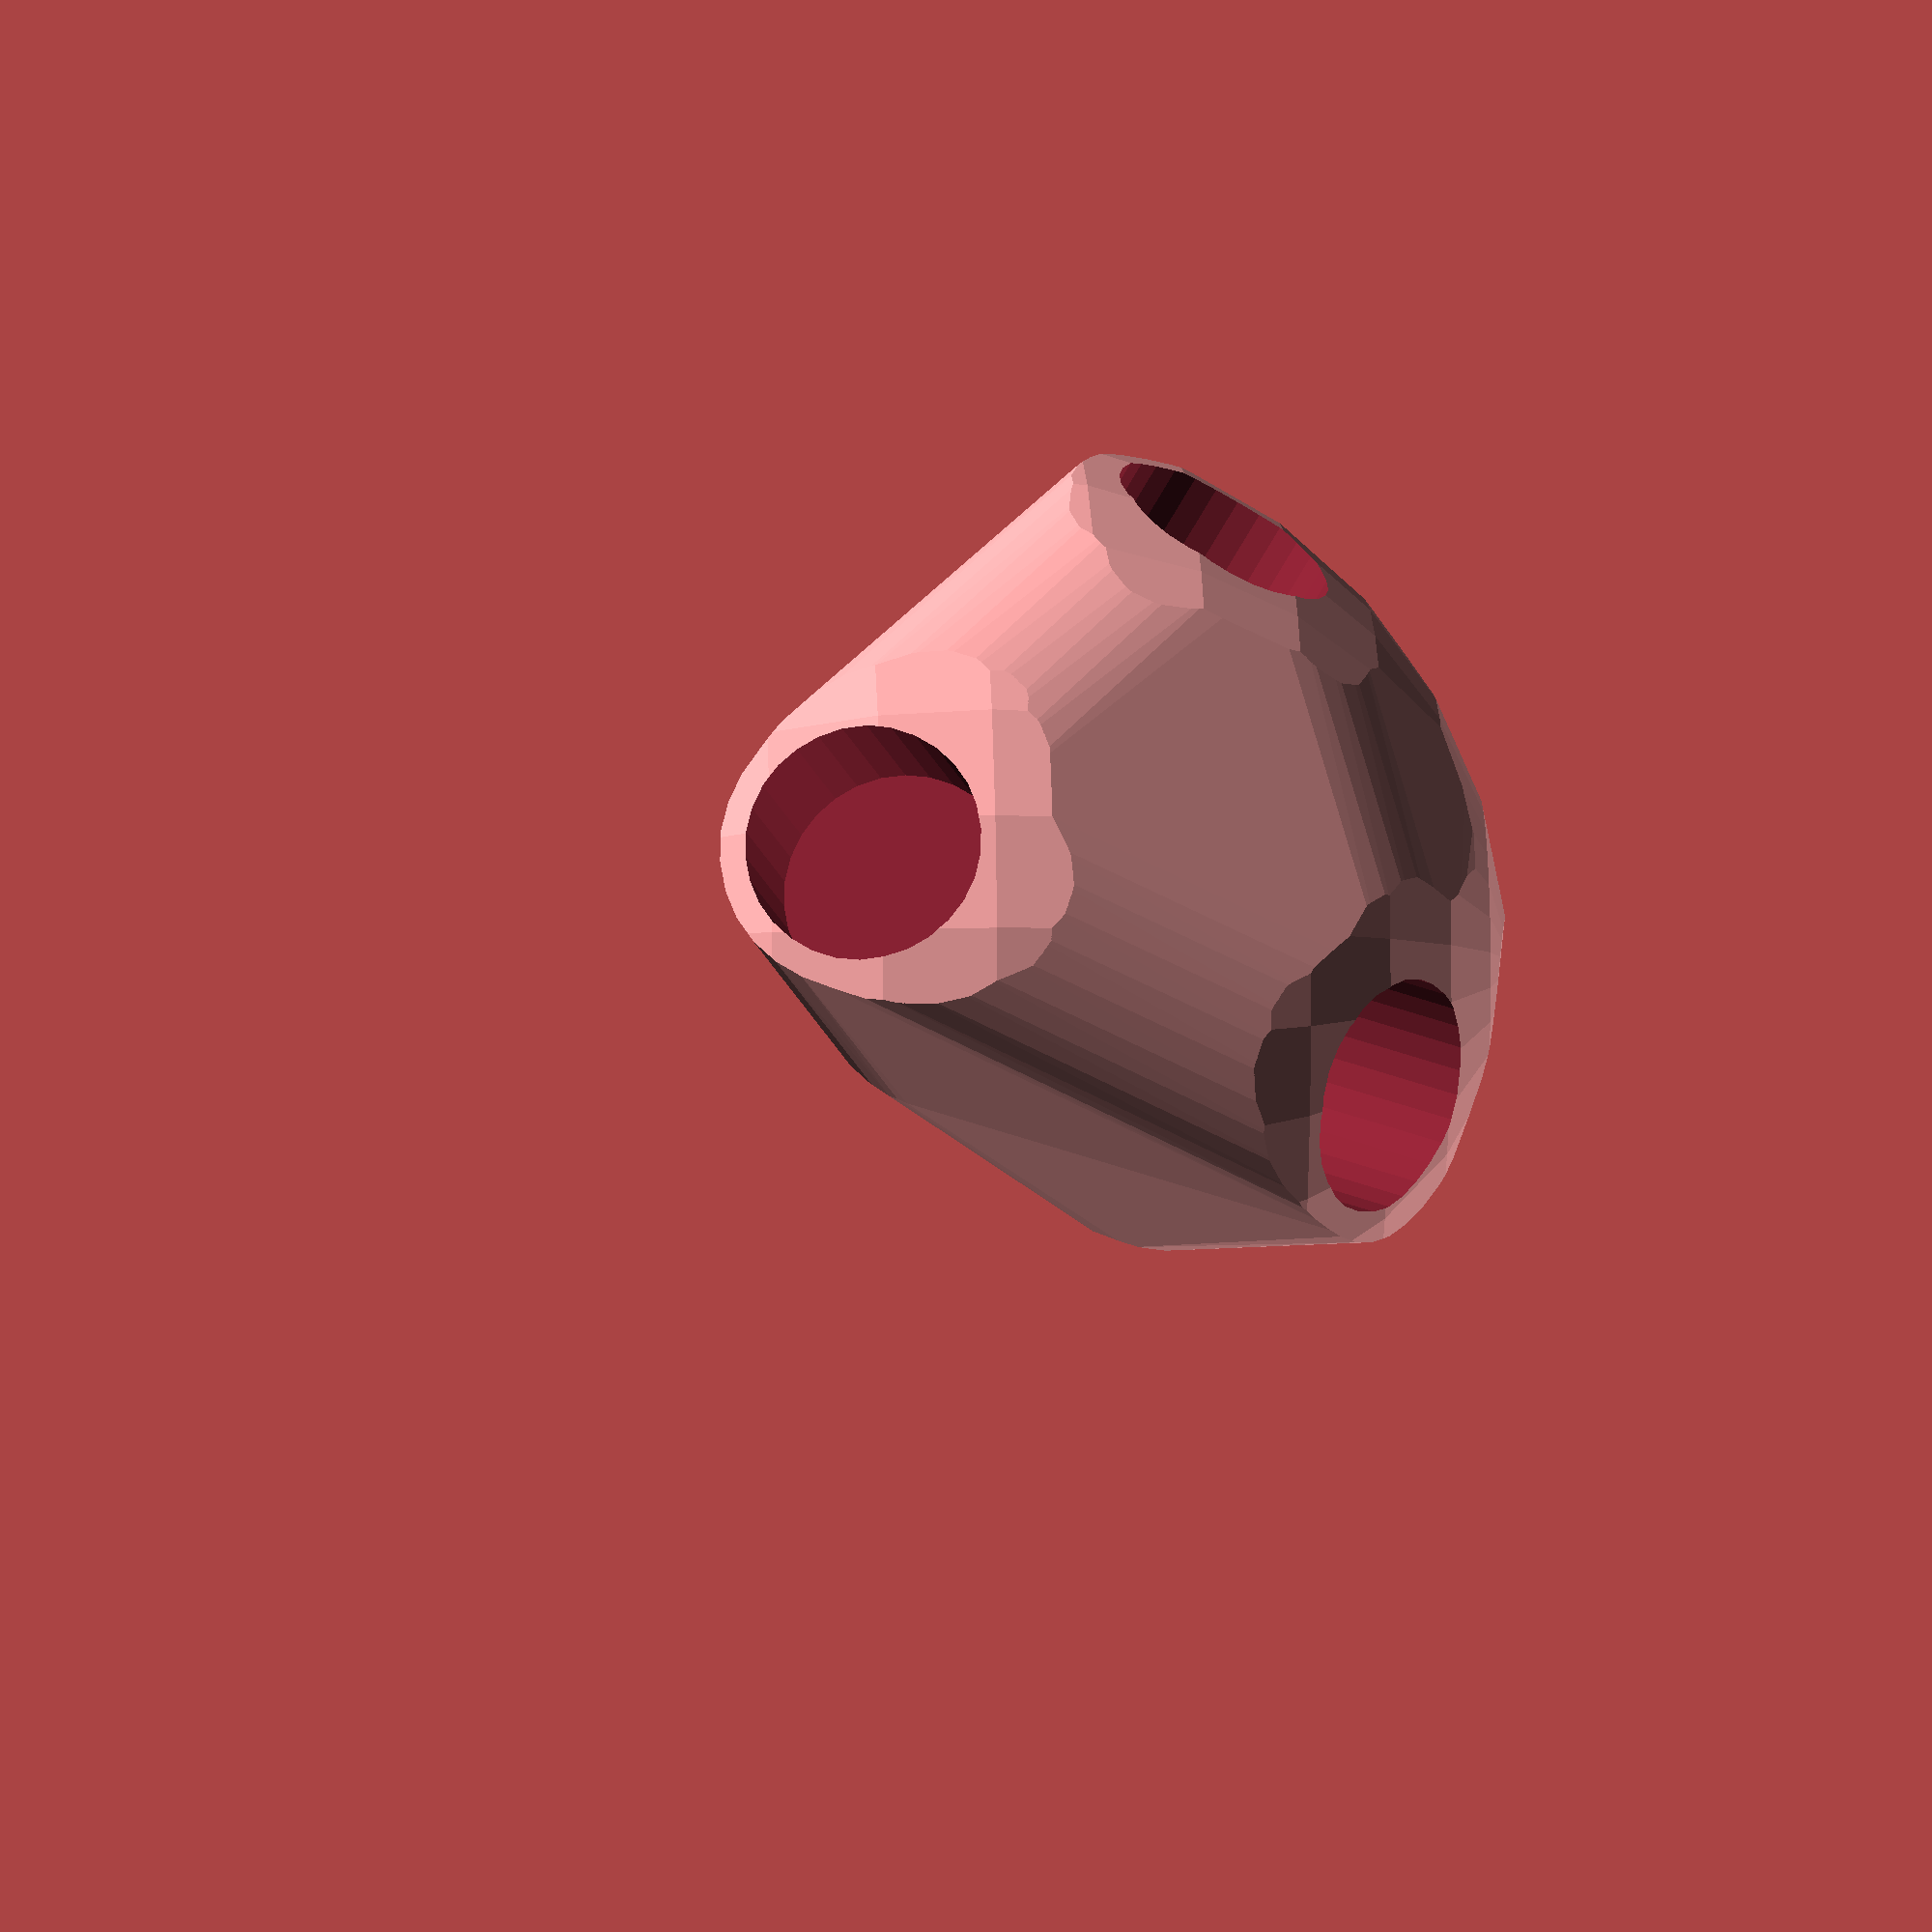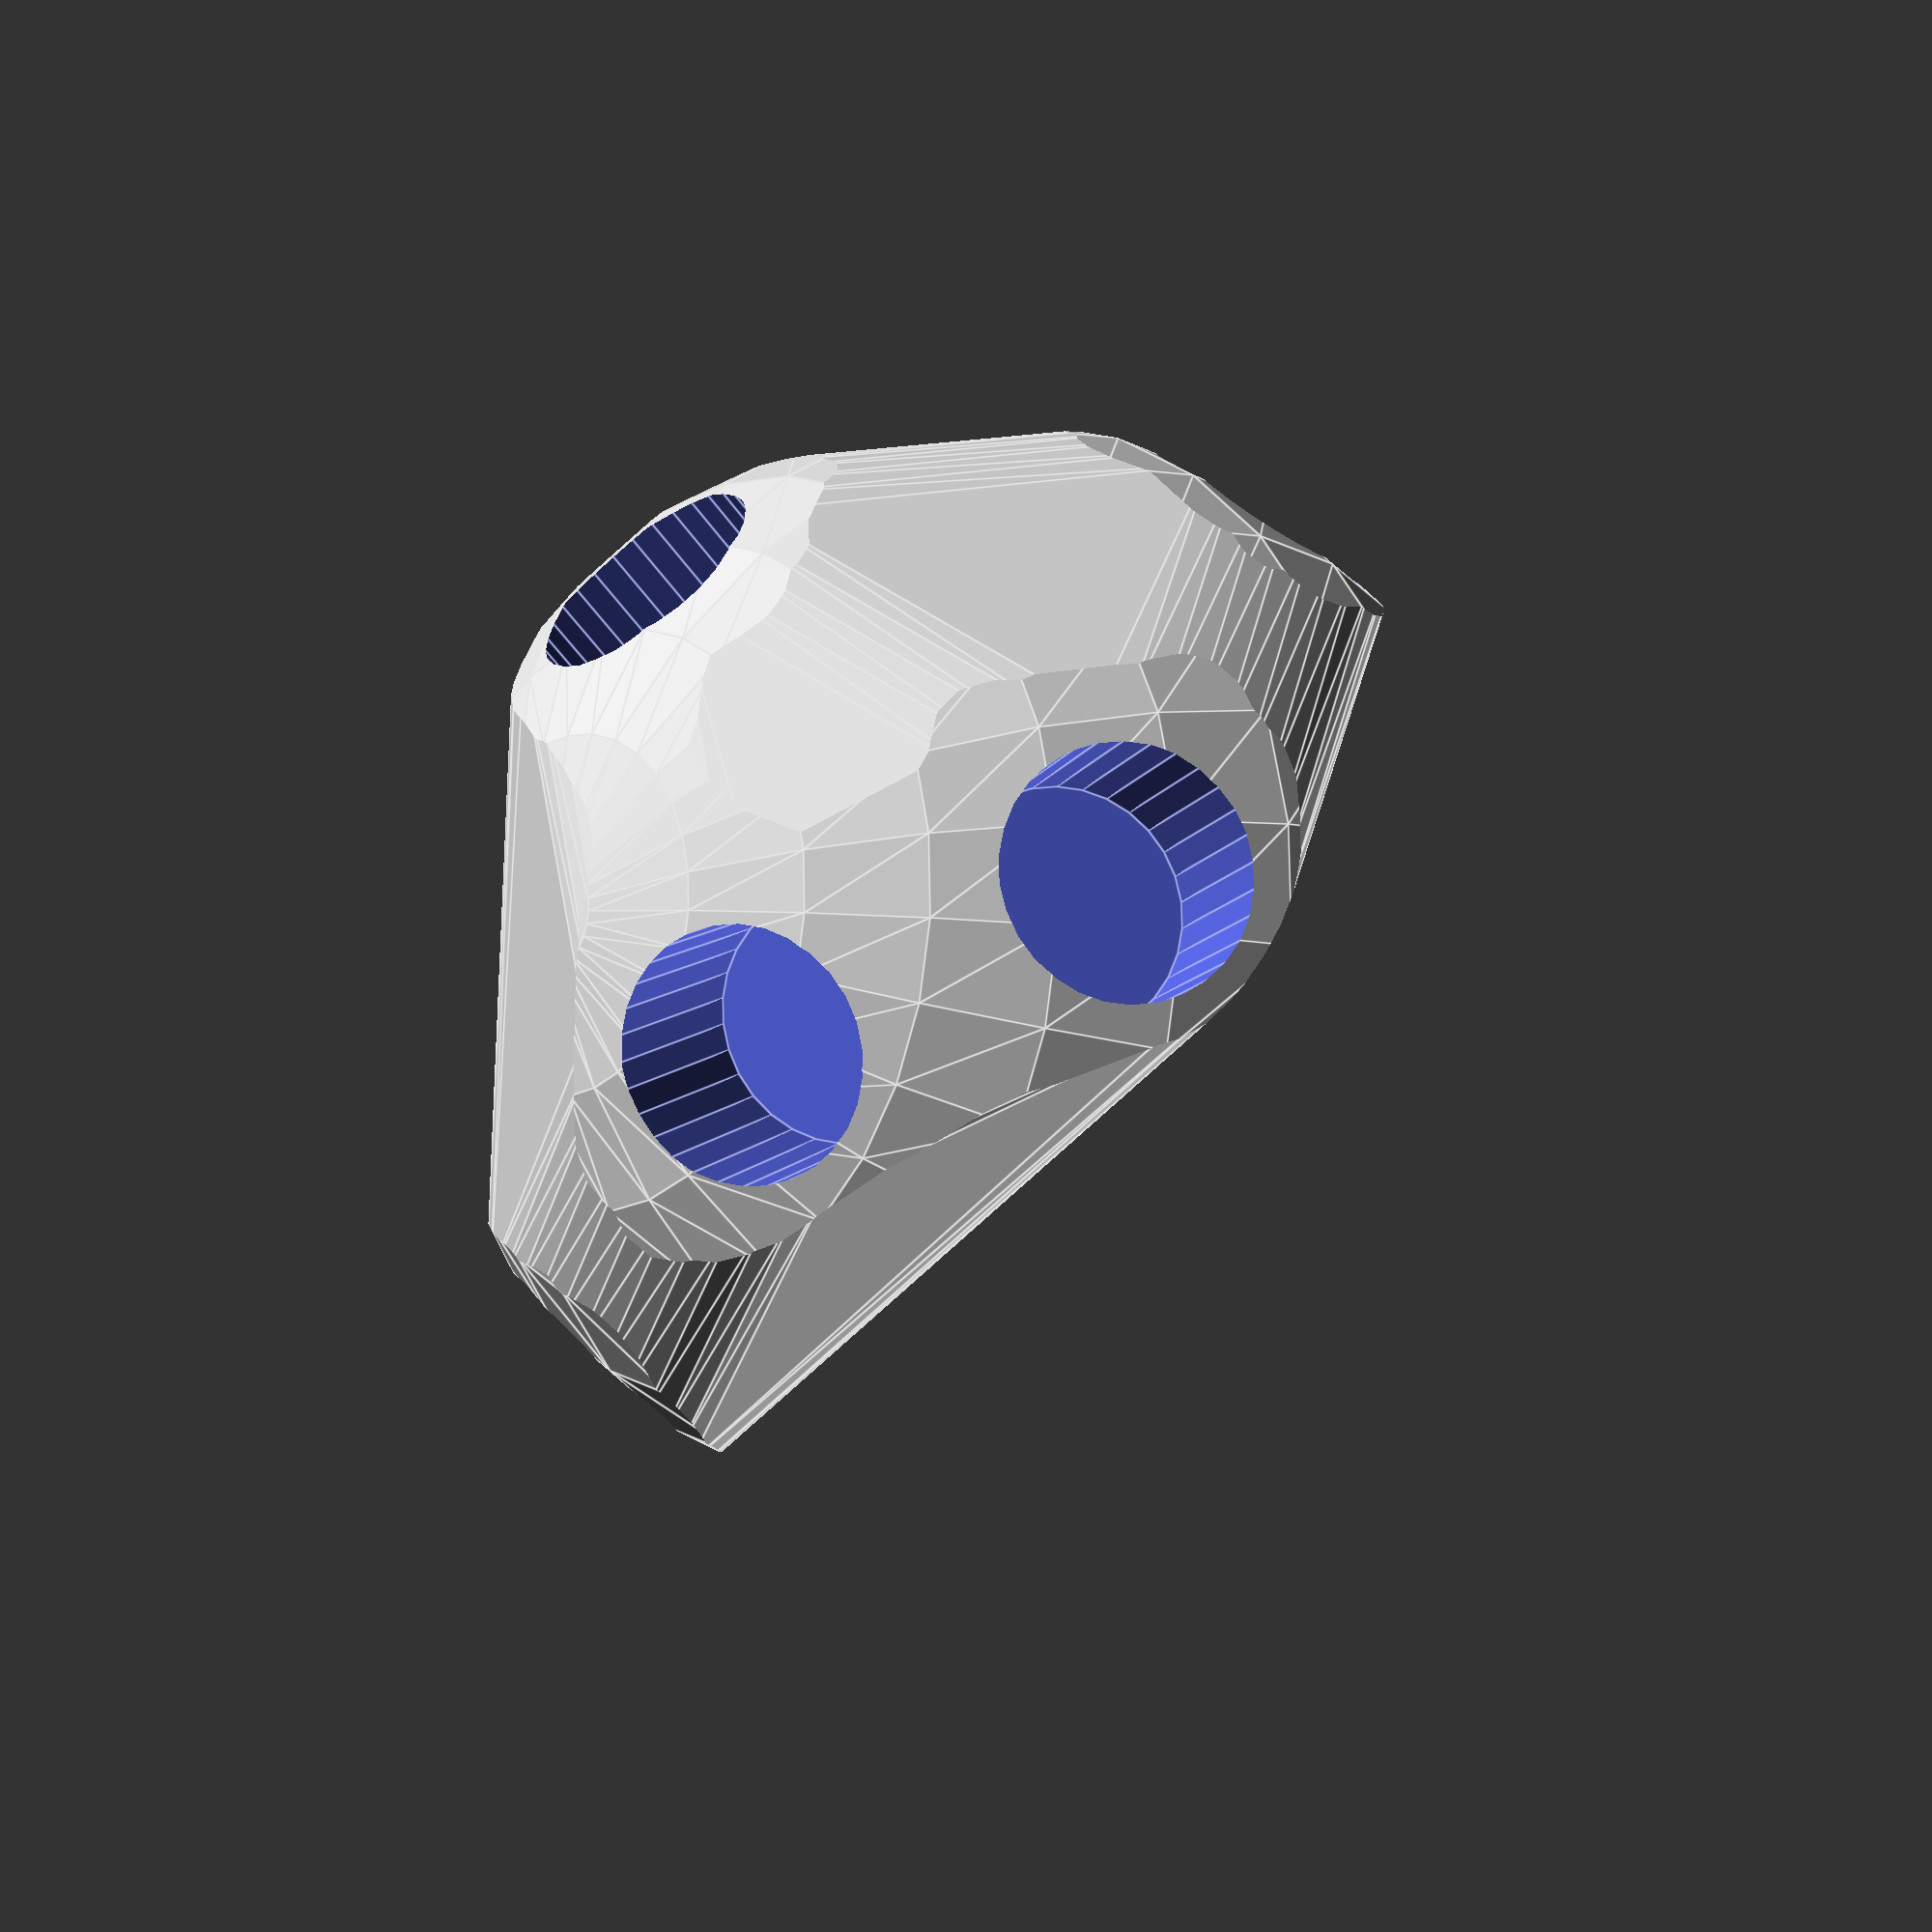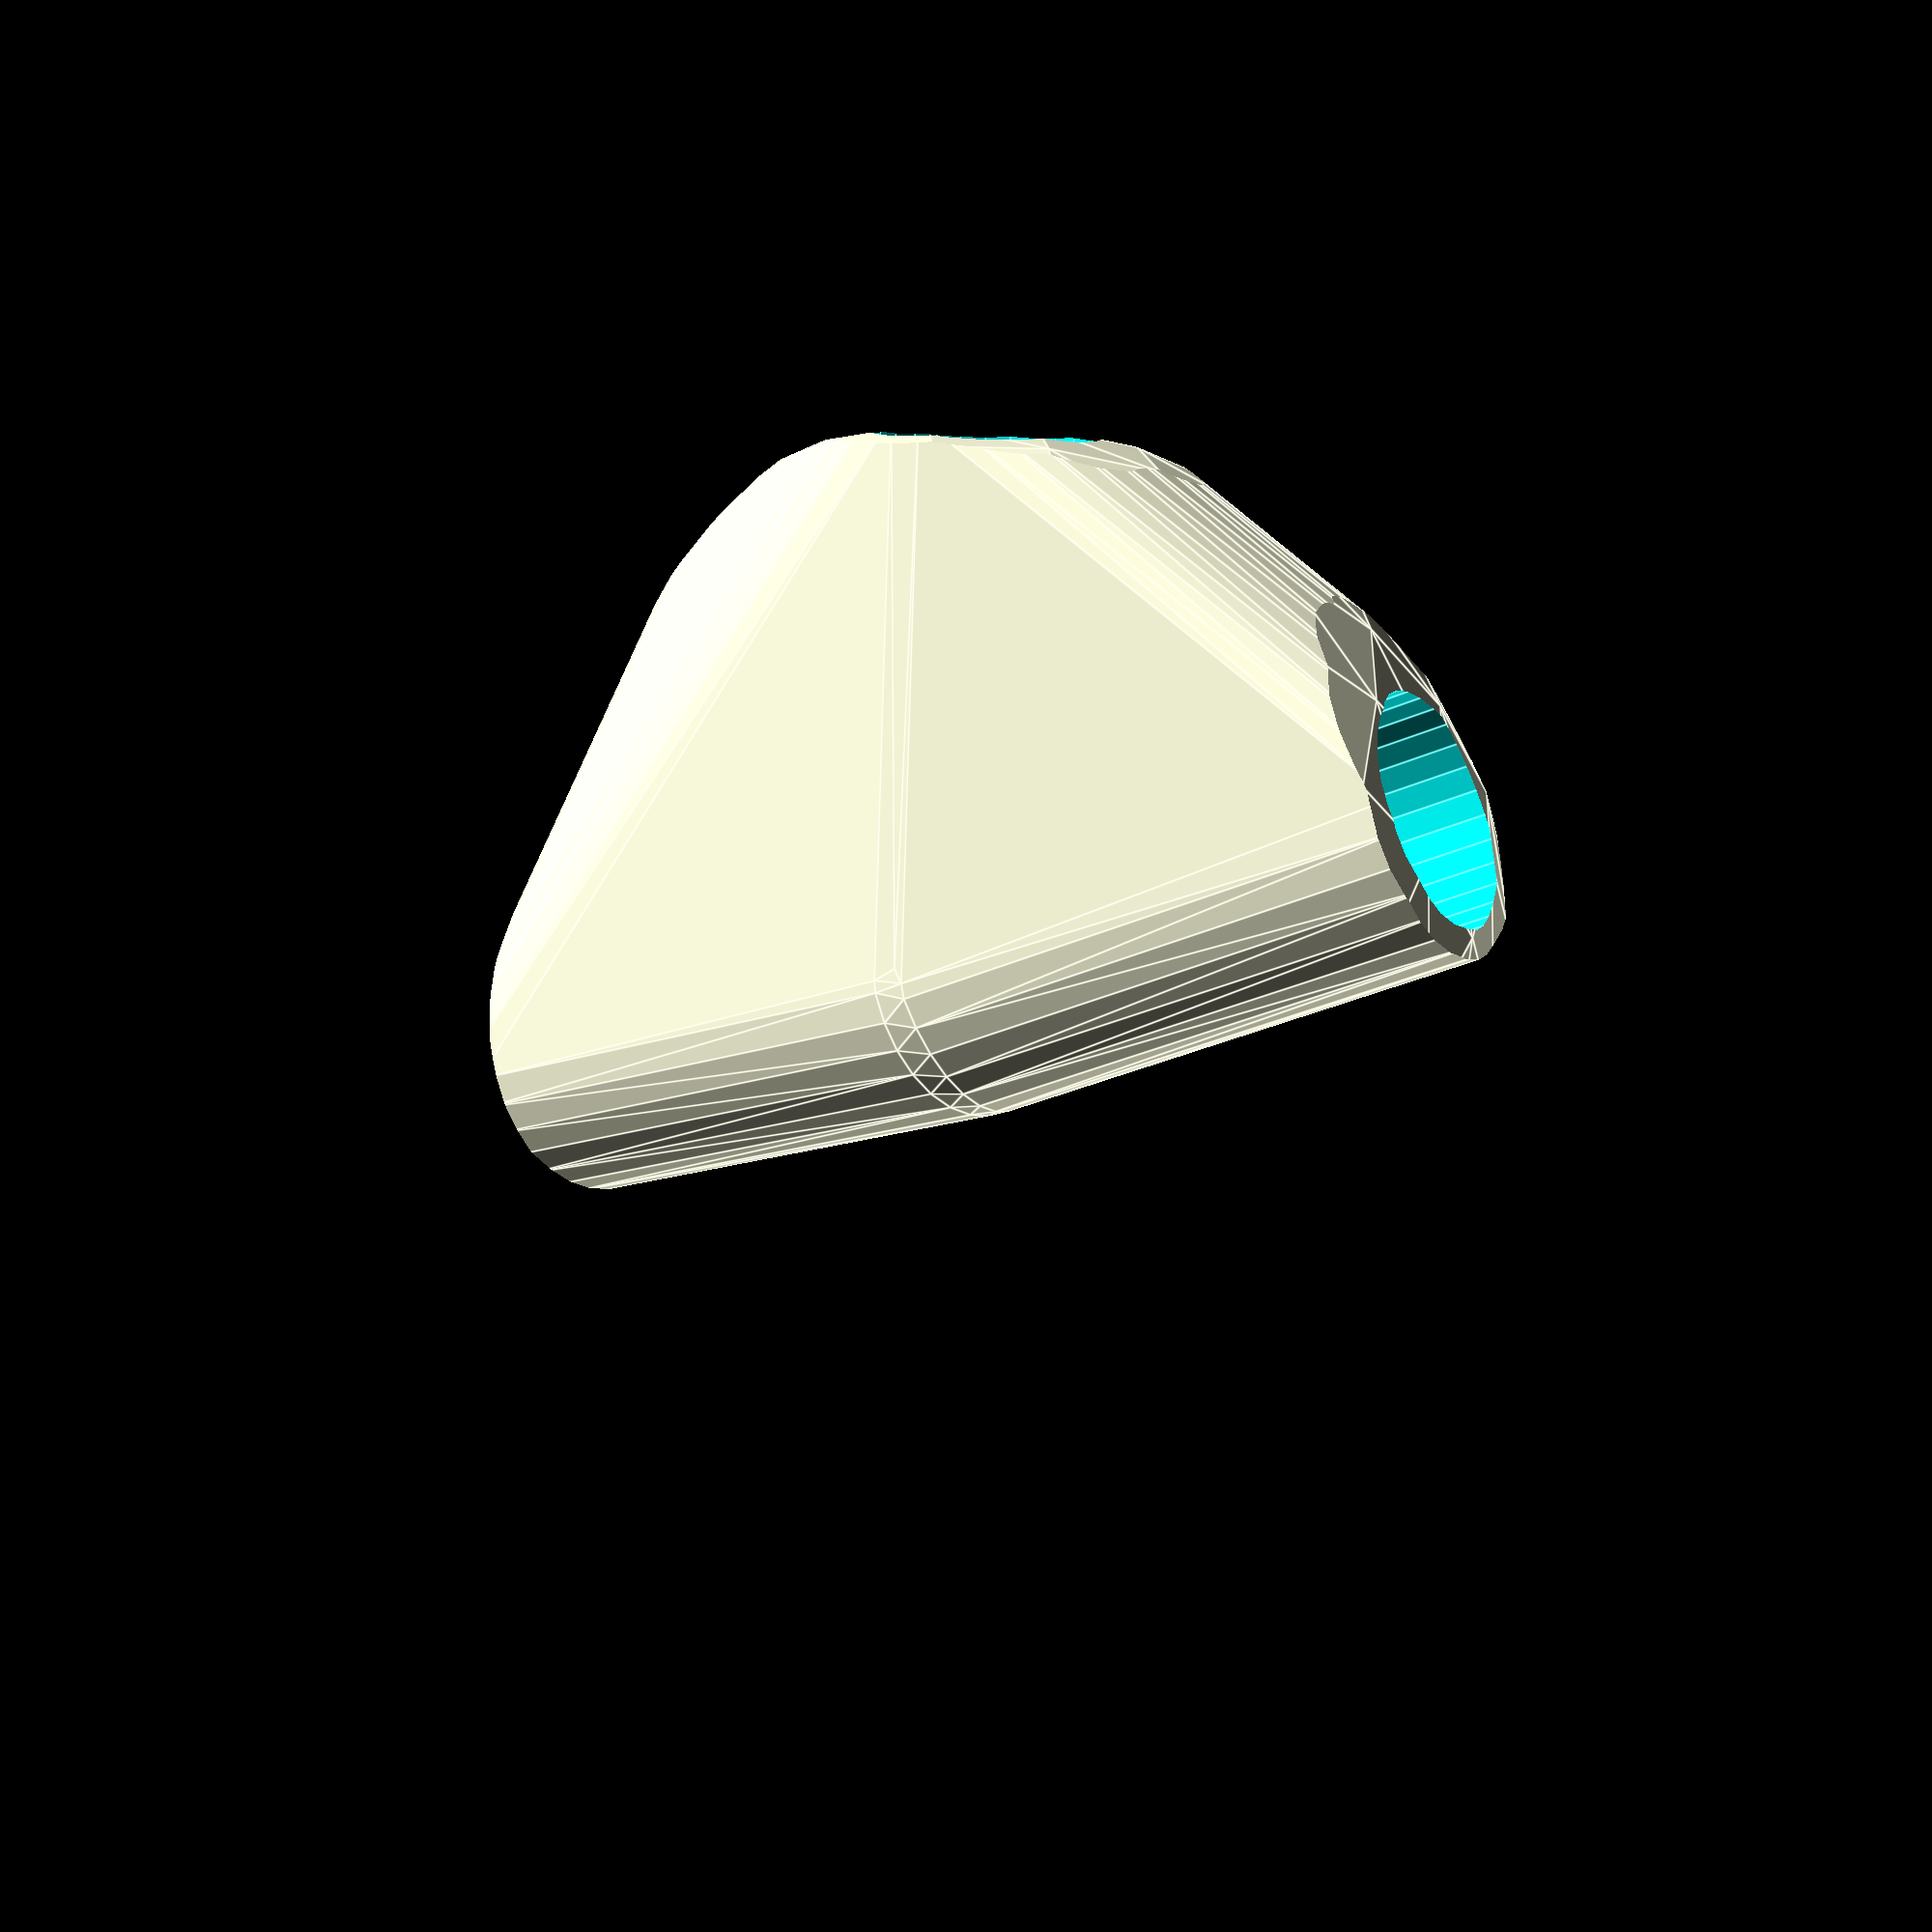
<openscad>


difference() {
	intersection() {
		hull() {
			rotate(a = -104.3259395762, v = [-0.2477492509, -0.9366935987, 0.0000000000]) {
				rotate(a = -90.0000000000, v = [-0.6087614290, -0.7933533403, 0.0000000000]) {
					cylinder(h = 60, r = 16.2000000000);
				}
			}
			rotate(a = -104.3259395762, v = [-0.2477492509, -0.9366935987, 0.0000000000]) {
				rotate(a = -90.0000000000, v = [0.3826834324, -0.9238795325, 0.0000000000]) {
					cylinder(h = 60, r = 16.2000000000);
				}
			}
			rotate(a = -104.3259395762, v = [-0.2477492509, -0.9366935987, 0.0000000000]) {
				rotate(a = -32.5529951665, v = [-0.5251456438, -0.1172670603, 0.0000000000]) {
					cylinder(h = 60, r = 16.2000000000);
				}
			}
			rotate(a = -104.3259395762, v = [-0.2477492509, -0.9366935987, 0.0000000000]) {
				rotate(a = -132.6236762269, v = [-0.4633336049, -0.5716197155, 0.0000000000]) {
					cylinder(h = 60, r = 16.2000000000);
				}
			}
			rotate(a = -104.3259395762, v = [-0.2477492509, -0.9366935987, 0.0000000000]) {
				rotate(a = -145.9038576290, v = [0.5513391551, -0.1013839559, 0.0000000000]) {
					cylinder(h = 60, r = 16.2000000000);
				}
			}
		}
		sphere(r = 60);
	}
	union() {
		rotate(a = -104.3259395762, v = [-0.2477492509, -0.9366935987, 0.0000000000]) {
			rotate(a = -90.0000000000, v = [-0.6087614290, -0.7933533403, 0.0000000000]) {
				translate(v = [0, 0, 35]) {
					cylinder(h = 100, r = 13.2000000000);
				}
			}
		}
		rotate(a = -104.3259395762, v = [-0.2477492509, -0.9366935987, 0.0000000000]) {
			rotate(a = -90.0000000000, v = [0.3826834324, -0.9238795325, 0.0000000000]) {
				translate(v = [0, 0, 35]) {
					cylinder(h = 100, r = 13.2000000000);
				}
			}
		}
		rotate(a = -104.3259395762, v = [-0.2477492509, -0.9366935987, 0.0000000000]) {
			rotate(a = -32.5529951665, v = [-0.5251456438, -0.1172670603, 0.0000000000]) {
				translate(v = [0, 0, 35]) {
					cylinder(h = 100, r = 13.2000000000);
				}
			}
		}
		rotate(a = -104.3259395762, v = [-0.2477492509, -0.9366935987, 0.0000000000]) {
			rotate(a = -132.6236762269, v = [-0.4633336049, -0.5716197155, 0.0000000000]) {
				translate(v = [0, 0, 35]) {
					cylinder(h = 100, r = 13.2000000000);
				}
			}
		}
		rotate(a = -104.3259395762, v = [-0.2477492509, -0.9366935987, 0.0000000000]) {
			rotate(a = -145.9038576290, v = [0.5513391551, -0.1013839559, 0.0000000000]) {
				translate(v = [0, 0, 35]) {
					cylinder(h = 100, r = 13.2000000000);
				}
			}
		}
	}
}
</openscad>
<views>
elev=176.0 azim=291.9 roll=93.9 proj=o view=solid
elev=7.6 azim=7.5 roll=225.6 proj=p view=edges
elev=324.5 azim=99.2 roll=356.8 proj=p view=edges
</views>
